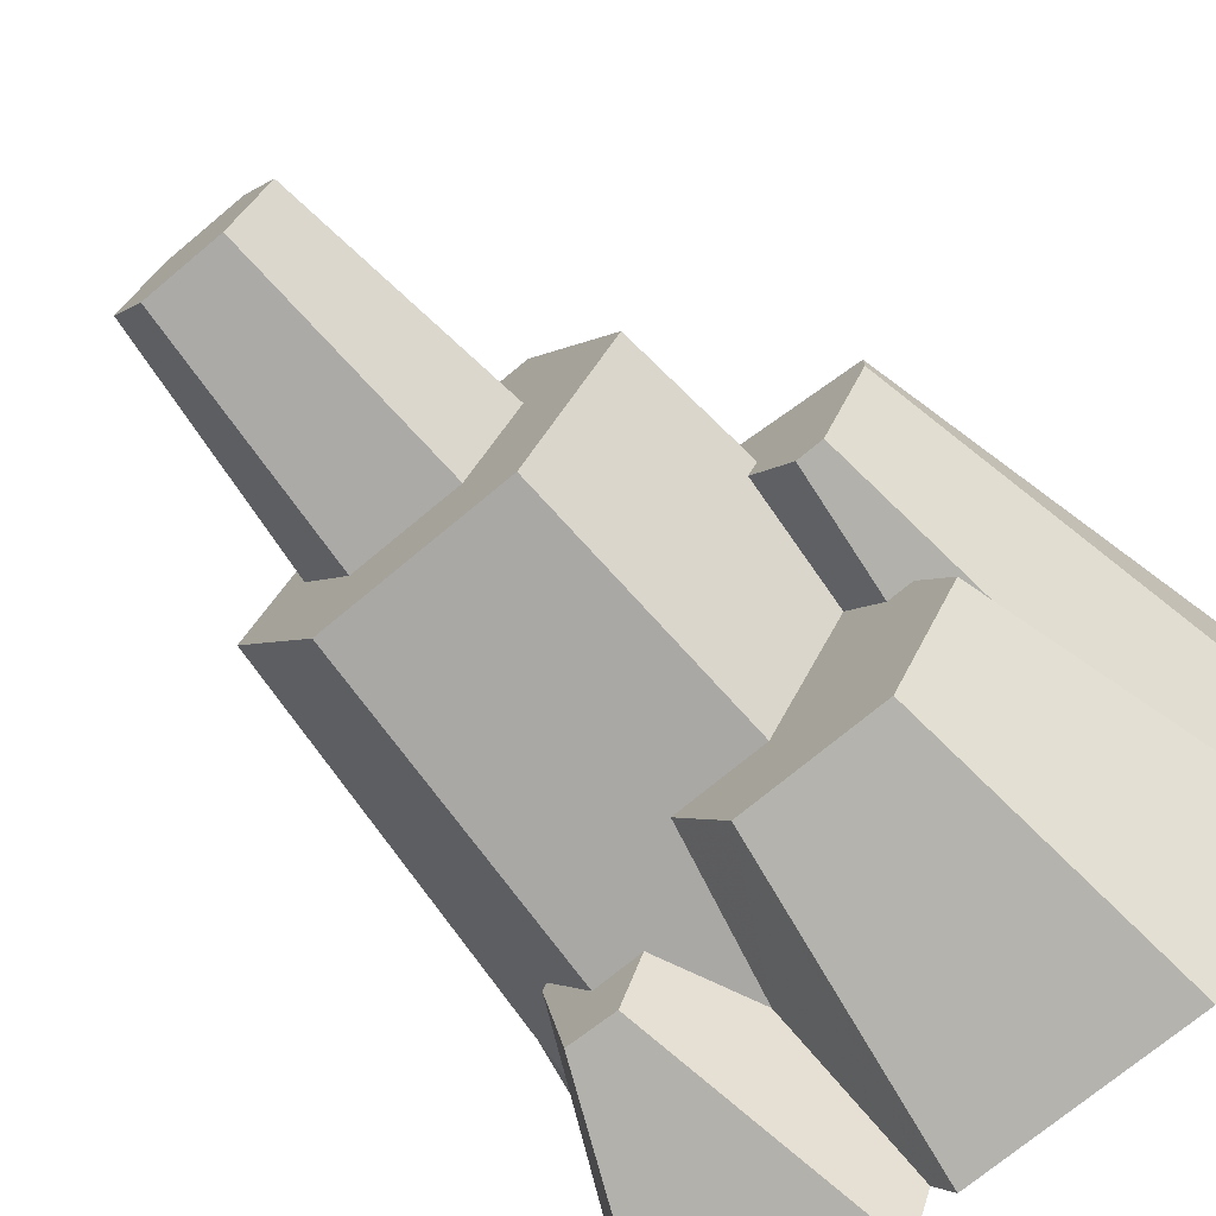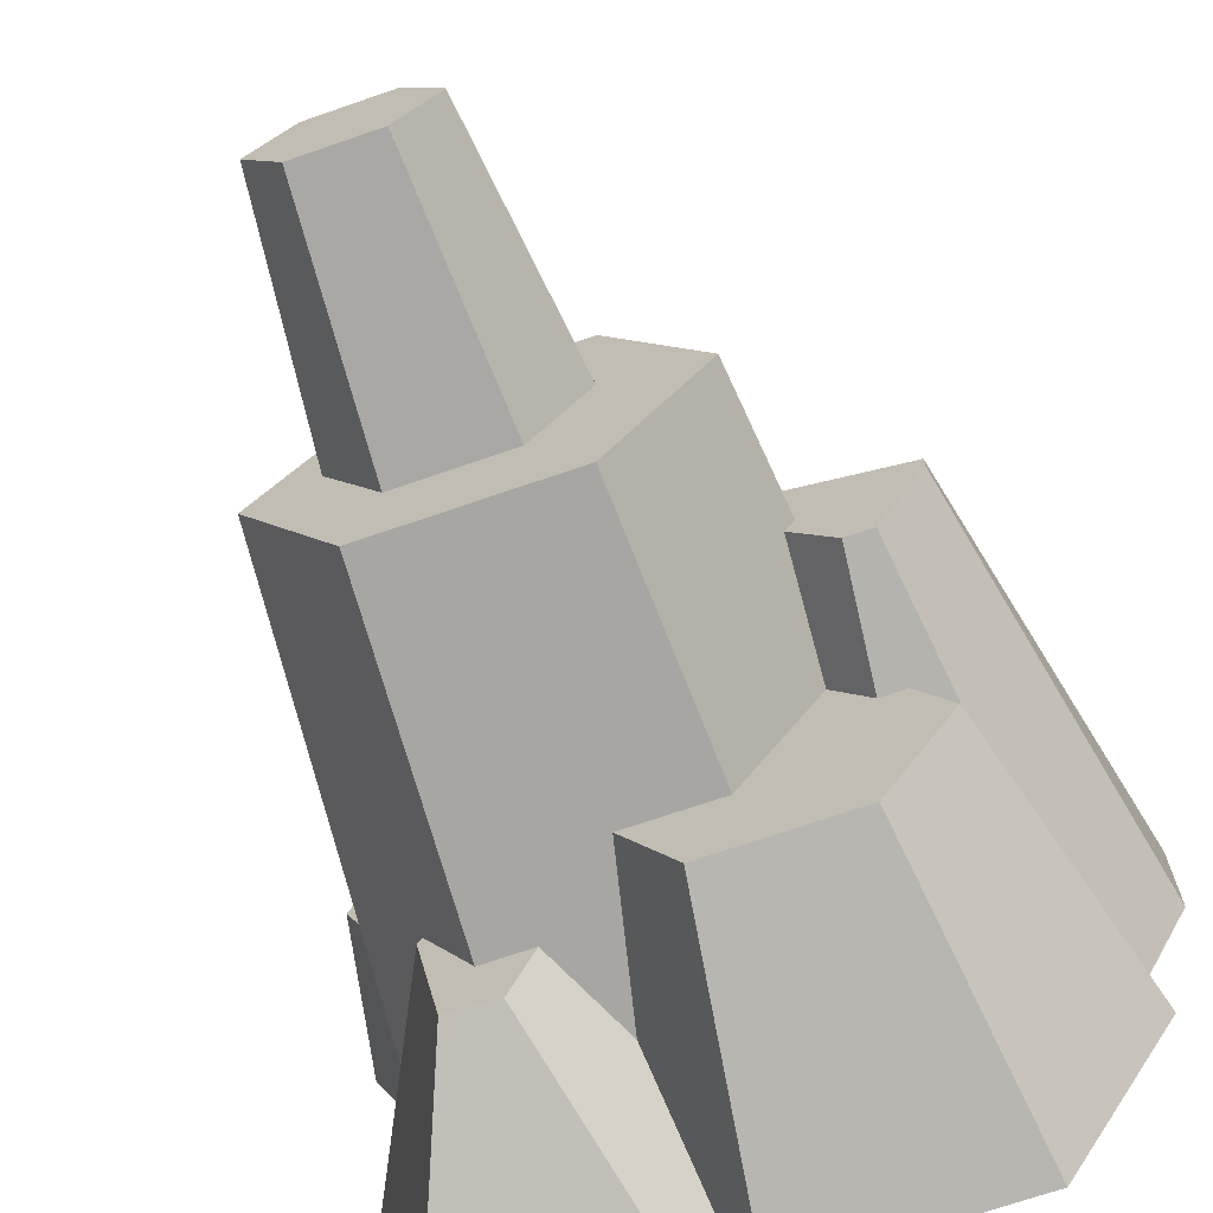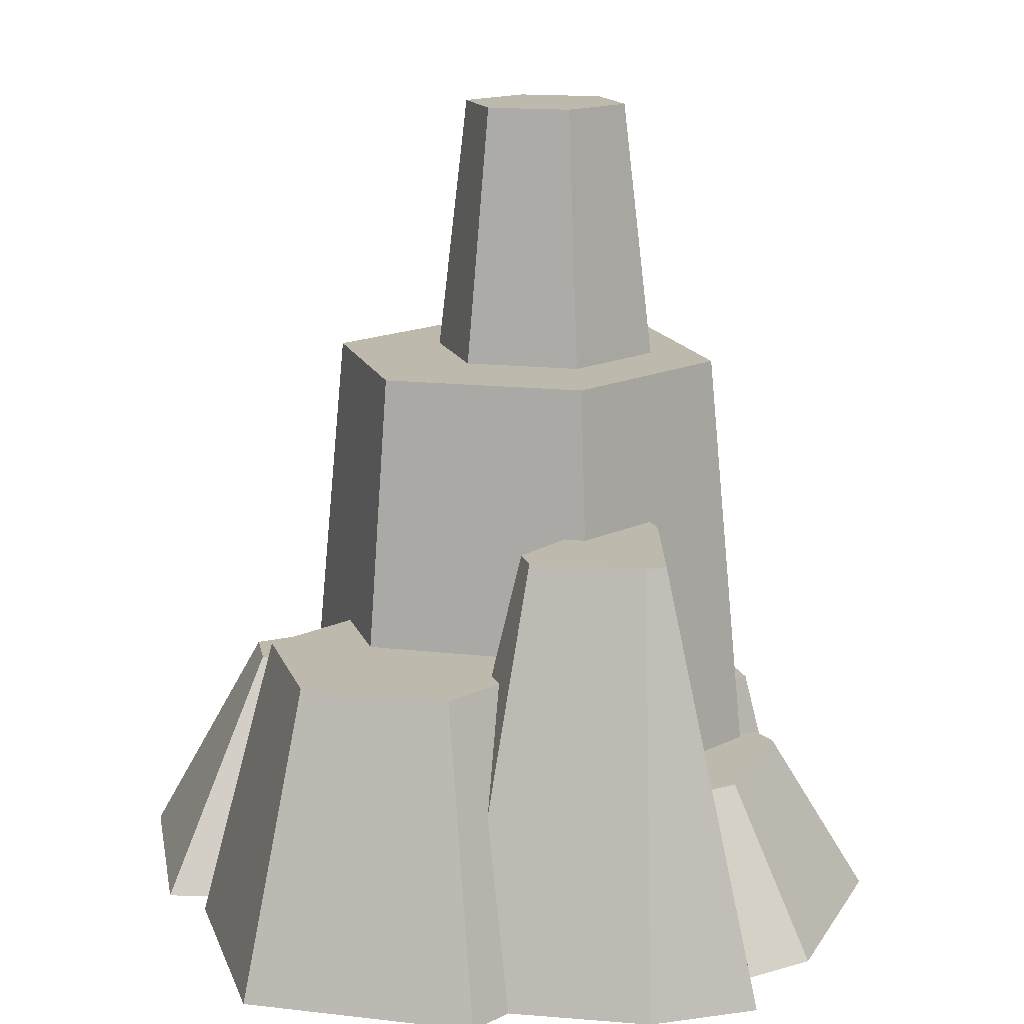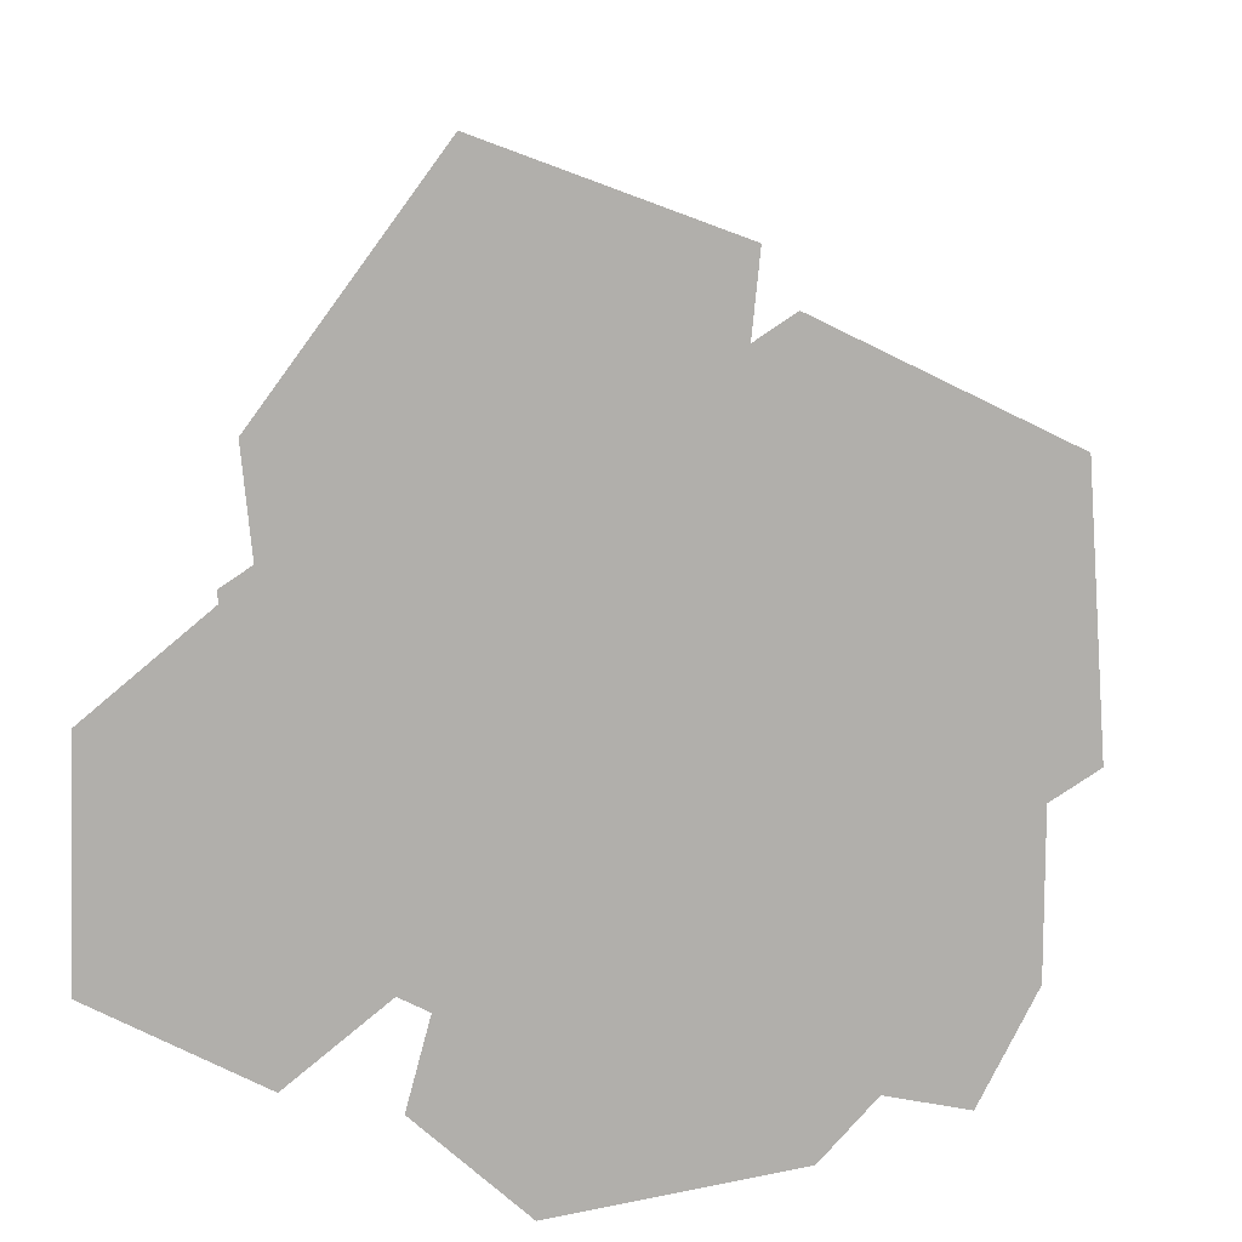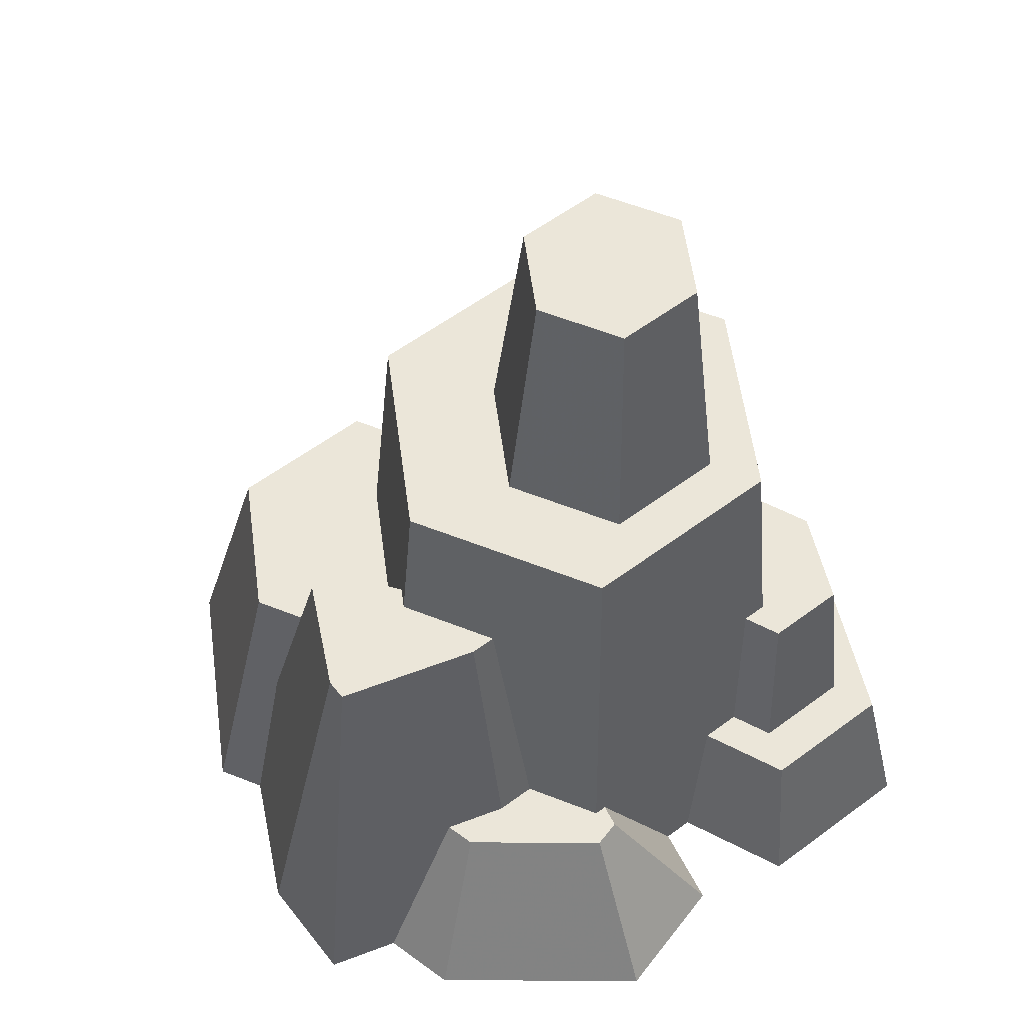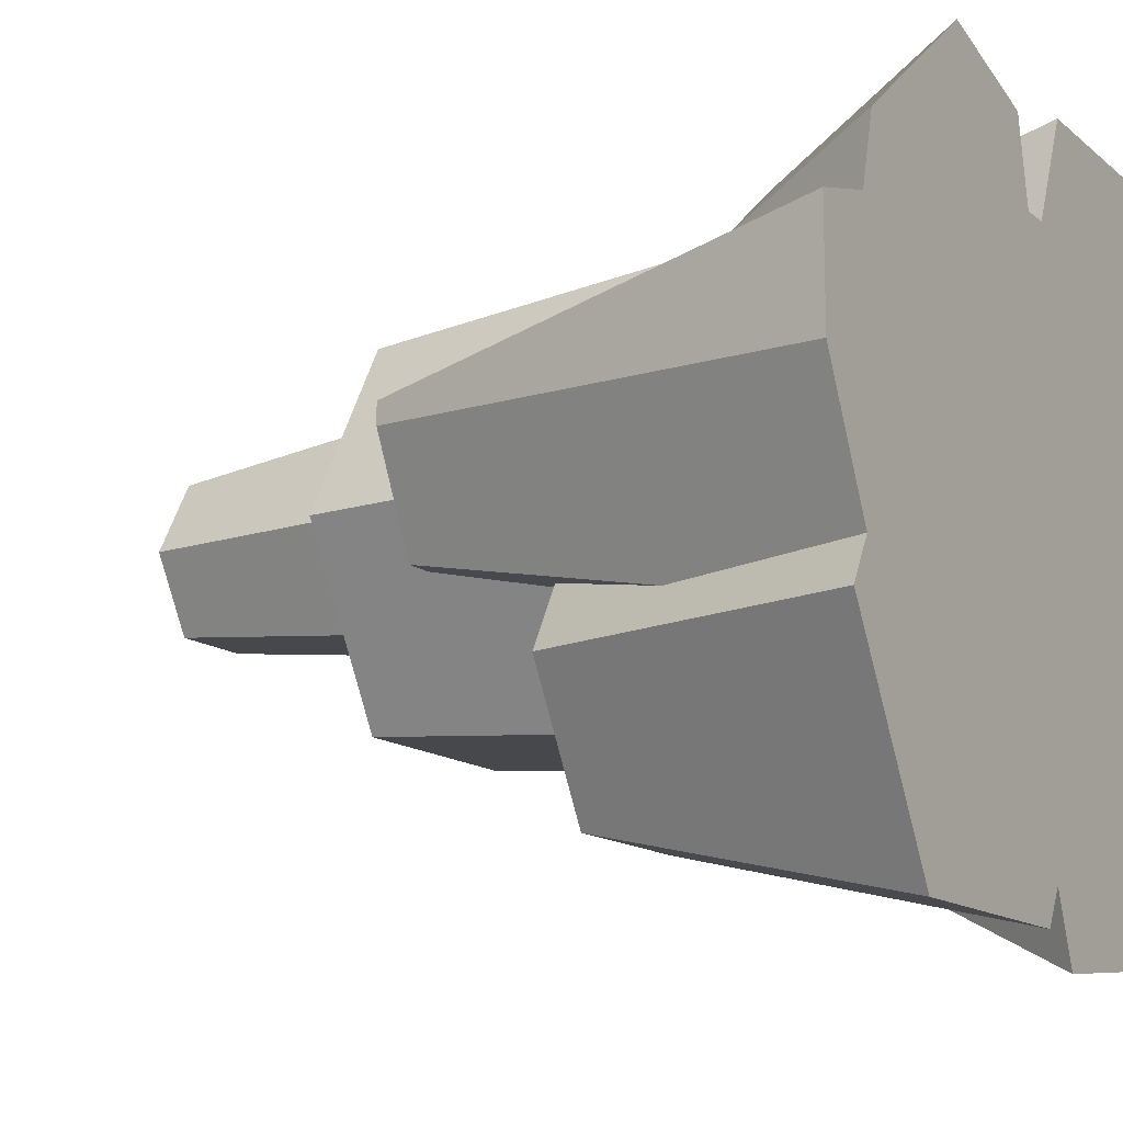
<metadata>
{"format":"obj","ext":"obj","renderer":"f3d","projection":"perspective","resolution":1024,"background":"white","views":[{"elev":-71.9,"azim":-140.0,"up":"+Z"},{"elev":-69.8,"azim":-160.9,"up":"+Z"},{"elev":15.1,"azim":-106.2,"up":"+Y"},{"elev":-78.3,"azim":154.1,"up":"+Y"},{"elev":57.4,"azim":-37.7,"up":"+Y"},{"elev":-13.4,"azim":-60.0,"up":"+Z"}]}
</metadata>
<code>
v 0.444 0.6901 0.327
v 0.3072 0.5121 0.5338
v 0.3246 0.6901 0.5338
v 0.3195 0.5121 0.5124
v 0.3283 0.3634 0.4721
v 0.428 0.3634 0.2994
v 0.5414 0.3634 0.2994
v 0.6828 0.6901 0.327
v 0.6412 0.2811 0.2924
v 0.7028 0.2811 0.2924
v 0.7584 0.2811 0.3889
v 0.85 0 0.4999
v 0.8022 0.6901 0.5338
v 0.8696 0 0.5338
v 0.8632 0 0.5449
v 0.8323 0.196 0.5653
v 0.8064 0.196 0.6102
v 0.7847 0.4164 0.6104
v 0.6828 0.6901 0.7407
v 0.6962 0.4164 0.7638
v 0.444 0.6901 0.7407
v 0.6679 0.4164 0.7638
v 0.4201 0.2 0.7821
v 0.4344 0.2 0.7821
v 0.6087 0.196 0.7824
v 0.6545 0.196 0.7824
v 0.6526 0.196 0.8814
v 0.6755 0.196 0.8297
v 0.8127 0.196 0.8814
v 0.6326 0 0.9264
v 0.8327 0 0.9264
v 0.8496 0 0.09106
v 0.5805 0 0.06435
v 0.576 0 0.799
v 0.5512 0 0.1436
v 0.5412 0 0.799
v 0.5264 0 0.1006
v 0.5224 0 0.8957
v 0.3733 0 0.9356
v 0.2494 0 0.1006
v 0.1714 0 0.7784
v 0.1487 0 0.6939
v 0.1399 0 0.3907
v 0.1109 0 0.3405
v 0.1962 0.2226 0.3825
v 0.2106 0.3634 0.3405
v 0.252 0.3634 0.4122
v 0.2344 0.5121 0.4435
v 0.283 0.3634 0.4122
v 0.2674 0.5121 0.4435
v 0.3365 0.5121 0.6356
v 0.1754 0.5121 0.5645
v 0.1754 0.5121 0.5891
v 0.06732 0 0.5396
v 0.06732 0 0.6704
v 0.2572 0.2 0.6813
v 0.3272 0.2 0.7015
v 0.2664 0.2 0.7154
v 0.3973 0.2 0.8174
v 0.4292 0.2 0.8088
v 0.3735 0.2 0.7015
v 0.366 0.5121 0.6356
v 0.2993 0.3634 0.187
v 0.4765 0.3634 0.187
v 0.5858 0.1667 0.2828
v 0.6716 0.2811 0.21
v 0.7344 0.2811 0.2162
v 0.7644 0.2811 0.3791
v 0.9074 0 0.4054
v 0.9327 0 0.7013
v 0.8927 0.196 0.7013
v 0.8468 0.196 0.7013
v 0.8251 0.4164 0.7013
v 0.7789 0.4164 0.8053
v 0.6864 0.4164 0.8053
v 0.7897 0.196 0.8297
v 0.4446 0.6901 0.5663
v 0.5134 0.6901 0.6855
v 0.6511 0.6901 0.6855
v 0.7199 0.6901 0.5663
v 0.6511 0.6901 0.4471
v 0.5134 0.6901 0.4471
v 0.532 1 0.4793
v 0.4818 1 0.5663
v 0.532 1 0.6533
v 0.6325 1 0.6533
v 0.6828 1 0.5663
v 0.6325 1 0.4793
g Mesh1 Group1 Model
f 1 2 3
f 2 1 4
f 4 1 5
f 5 1 6
f 1 7 6
f 8 7 1
f 8 9 7
f 9 8 10
f 8 11 10
f 8 12 11
f 13 12 8
f 12 13 14
f 13 15 14
f 13 16 15
f 13 17 16
f 13 18 17
f 19 18 13
f 18 19 20
f 21 20 19
f 21 22 20
f 23 22 21
f 24 22 23
f 25 22 24
f 22 25 26
f 27 26 25
f 26 27 28
f 28 27 29
f 30 29 27
f 29 30 31
f 30 32 31
f 30 33 32
f 34 33 30
f 34 35 33
f 36 35 34
f 36 37 35
f 38 37 36
f 39 37 38
f 39 40 37
f 41 40 39
f 42 40 41
f 43 40 42
f 40 43 44
f 45 44 43
f 44 45 46
f 46 45 47
f 48 47 45
f 47 48 49
f 49 48 50
f 48 51 50
f 52 51 48
f 51 52 53
f 54 53 52
f 53 54 55
f 43 55 54
f 55 43 42
f 56 55 42
f 55 56 53
f 53 56 51
f 51 56 57
f 58 57 56
f 57 58 59
f 41 59 58
f 59 41 39
f 39 60 59
f 60 39 38
f 36 60 38
f 60 36 24
f 36 25 24
f 25 36 34
f 34 27 25
f 27 34 30
f 23 60 24
f 23 59 60
f 61 59 23
f 57 59 61
f 62 57 61
f 57 62 51
f 2 51 62
f 50 51 2
f 4 50 2
f 5 50 4
f 50 5 49
f 63 49 5
f 63 47 49
f 47 63 46
f 63 44 46
f 44 63 40
f 63 37 40
f 37 63 64
f 63 5 64
f 64 5 6
f 64 6 7
f 65 64 7
f 64 65 35
f 65 66 35
f 66 65 9
f 7 9 65
f 10 66 9
f 66 10 67
f 67 10 11
f 67 11 68
f 11 69 68
f 69 11 12
f 69 12 32
f 31 32 12
f 31 12 15
f 14 15 12
f 31 15 70
f 15 71 70
f 71 15 16
f 16 72 71
f 72 16 17
f 17 73 72
f 73 17 18
f 18 74 73
f 20 74 18
f 20 75 74
f 75 20 22
f 26 75 22
f 75 26 28
f 28 74 75
f 74 28 76
f 28 29 76
f 76 29 72
f 72 29 71
f 29 70 71
f 70 29 31
f 72 74 76
f 74 72 73
f 32 68 69
f 68 32 67
f 32 66 67
f 66 32 33
f 35 66 33
f 64 35 37
f 62 3 2
f 62 21 3
f 61 21 62
f 21 61 23
f 21 1 3
f 1 21 77
f 77 21 78
f 78 21 19
f 78 19 79
f 79 19 80
f 80 19 13
f 8 80 13
f 8 81 80
f 8 82 81
f 1 82 8
f 82 1 77
f 77 83 82
f 83 77 84
f 77 85 84
f 85 77 78
f 78 86 85
f 86 78 79
f 80 86 79
f 86 80 87
f 81 87 80
f 87 81 88
f 81 83 88
f 83 81 82
f 83 86 88
f 83 85 86
f 85 83 84
f 88 86 87
f 58 42 41
f 42 58 56
f 54 48 43
f 48 54 52
f 43 48 45

</code>
